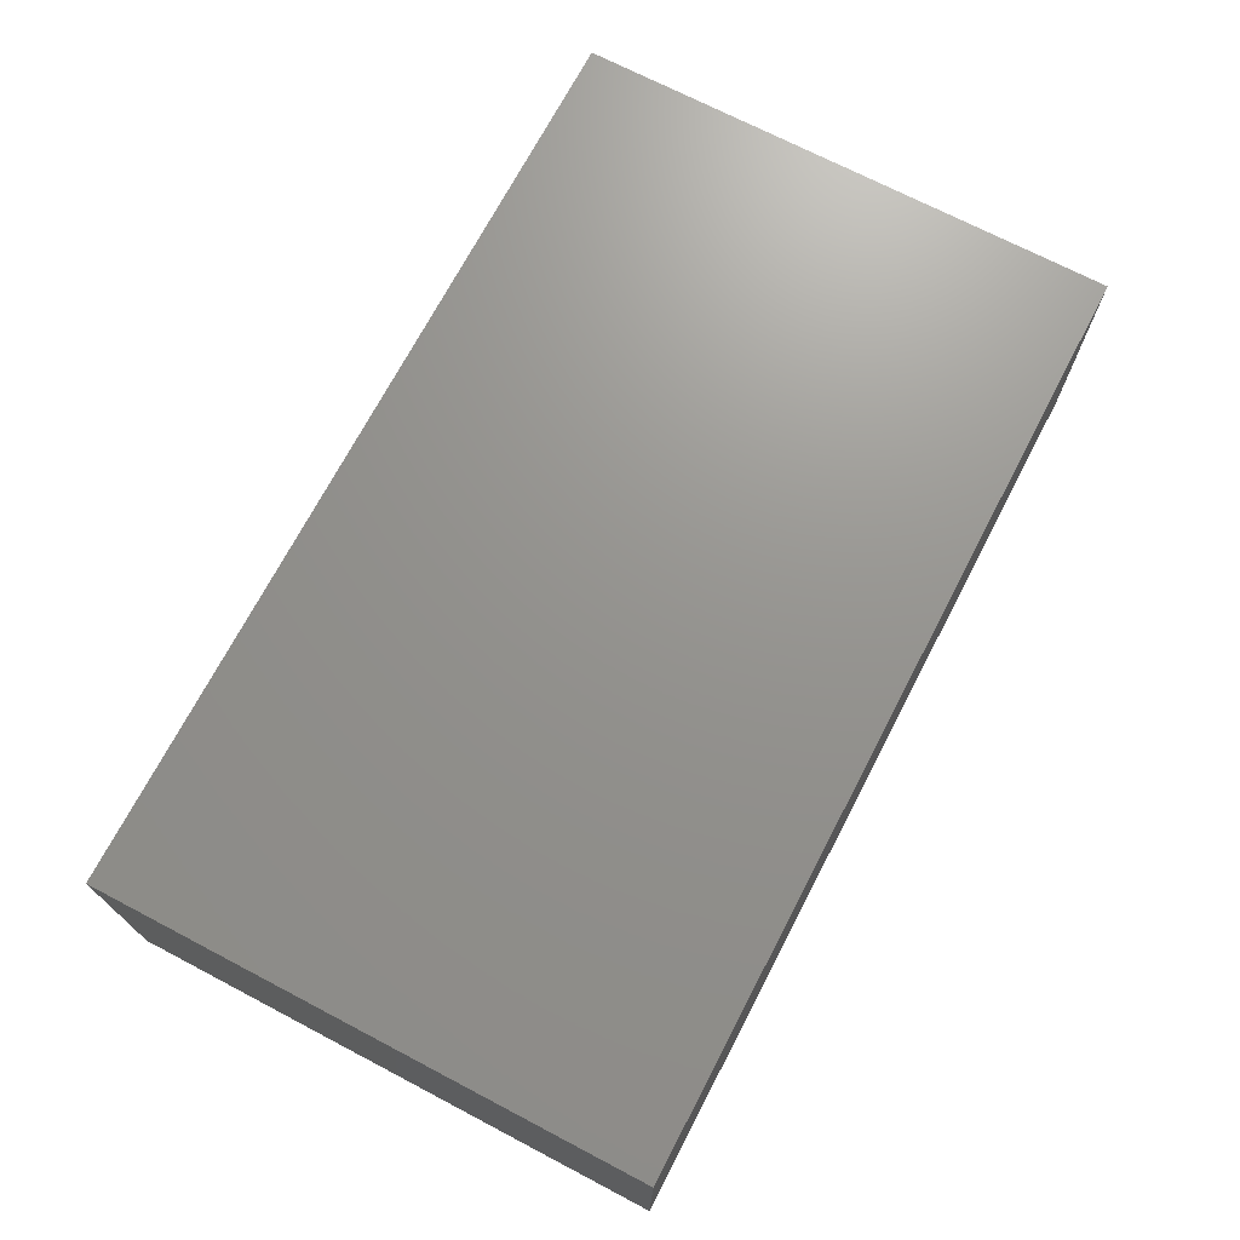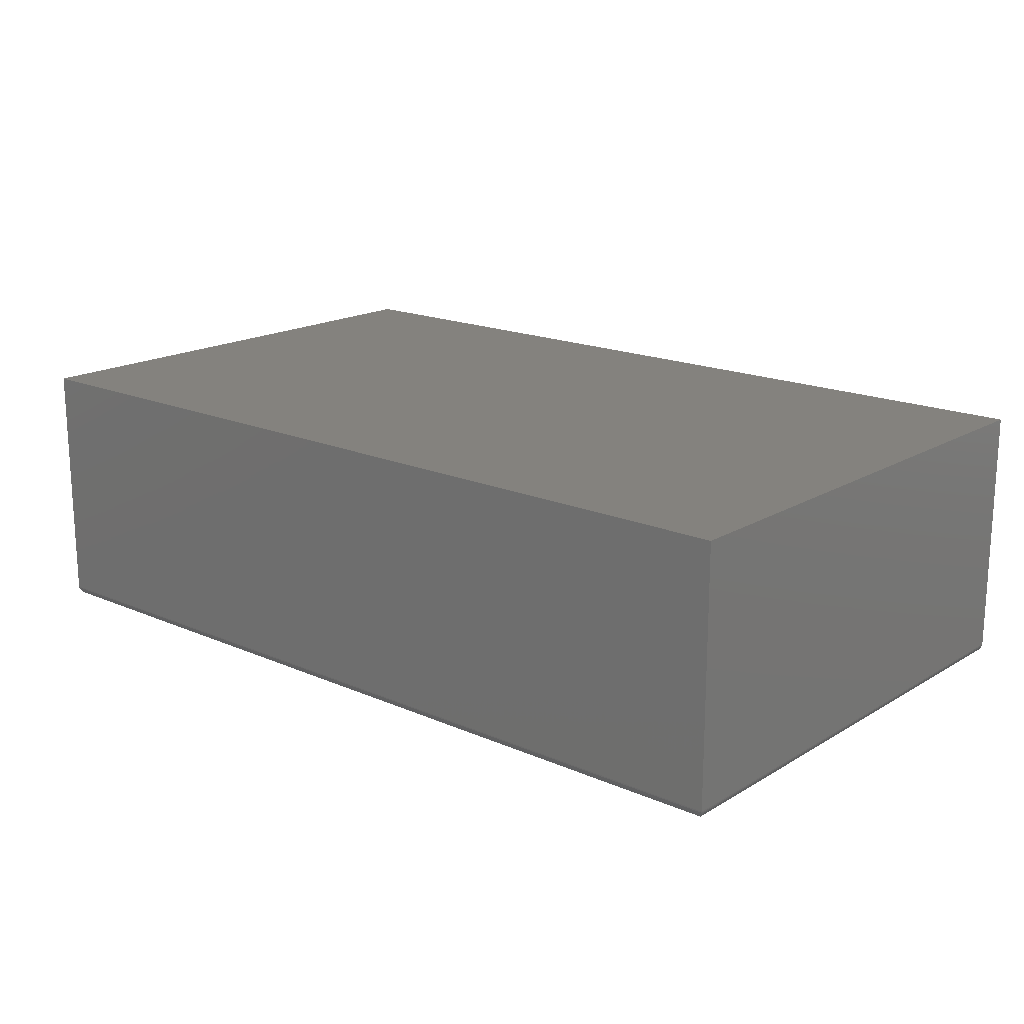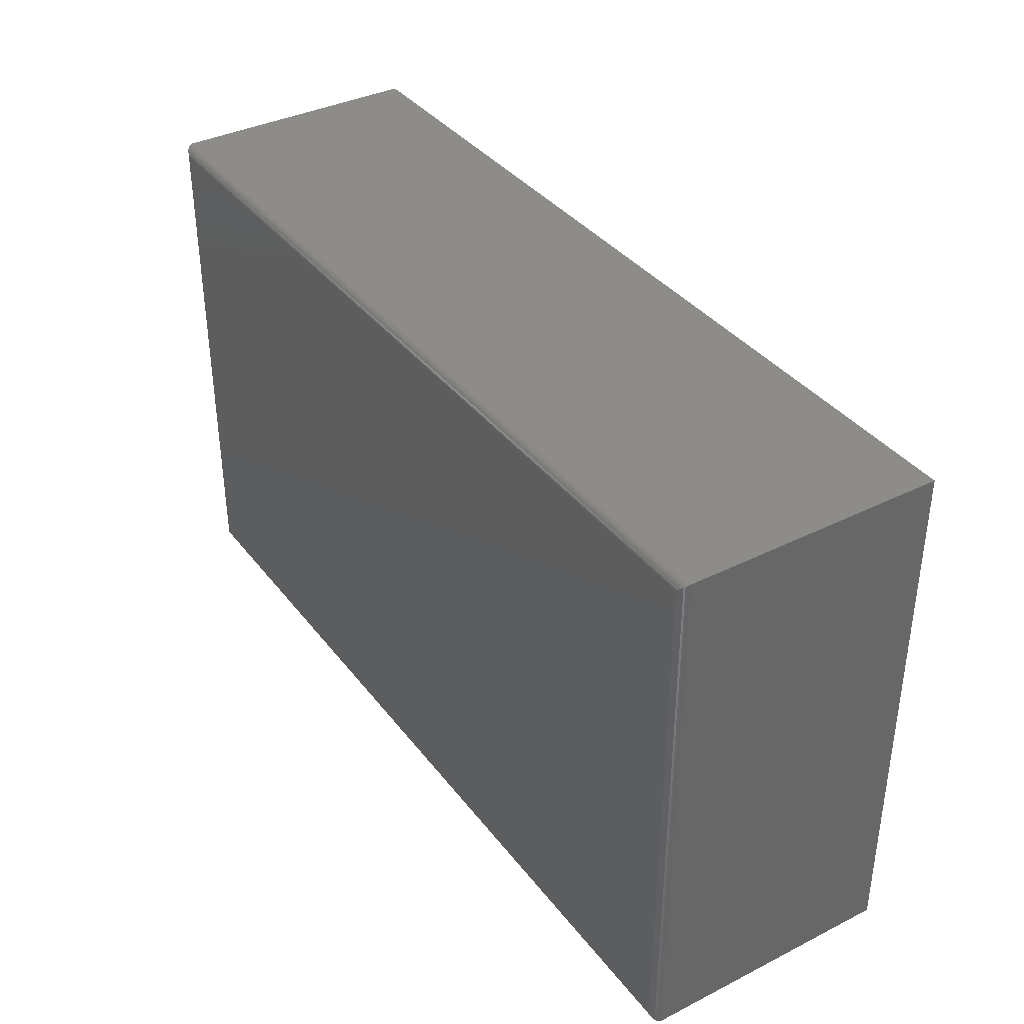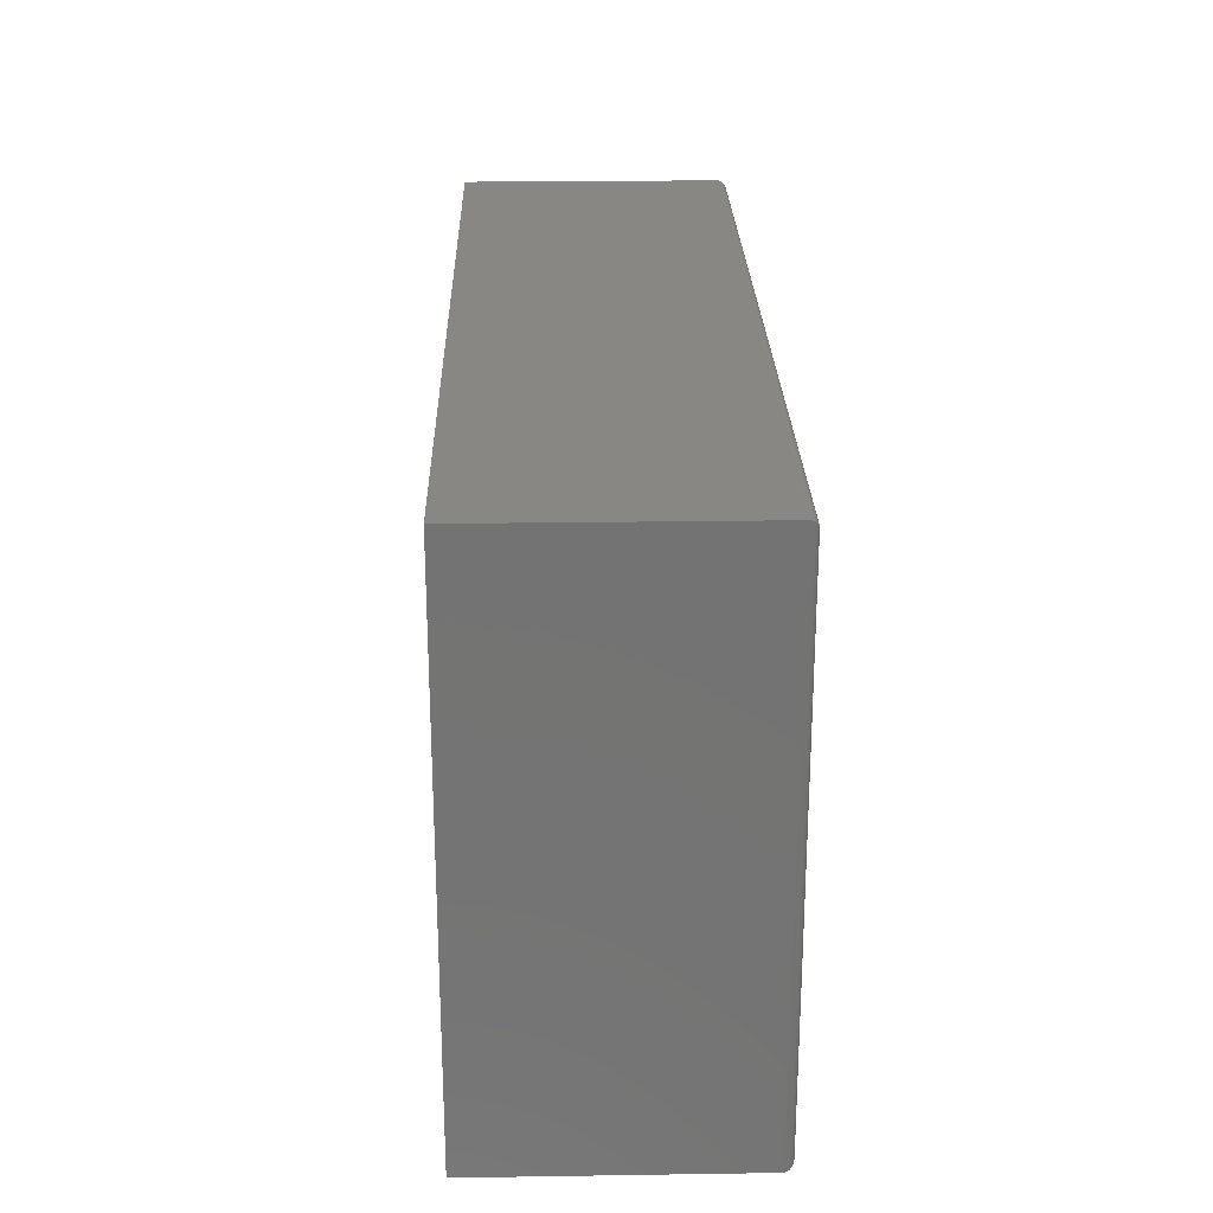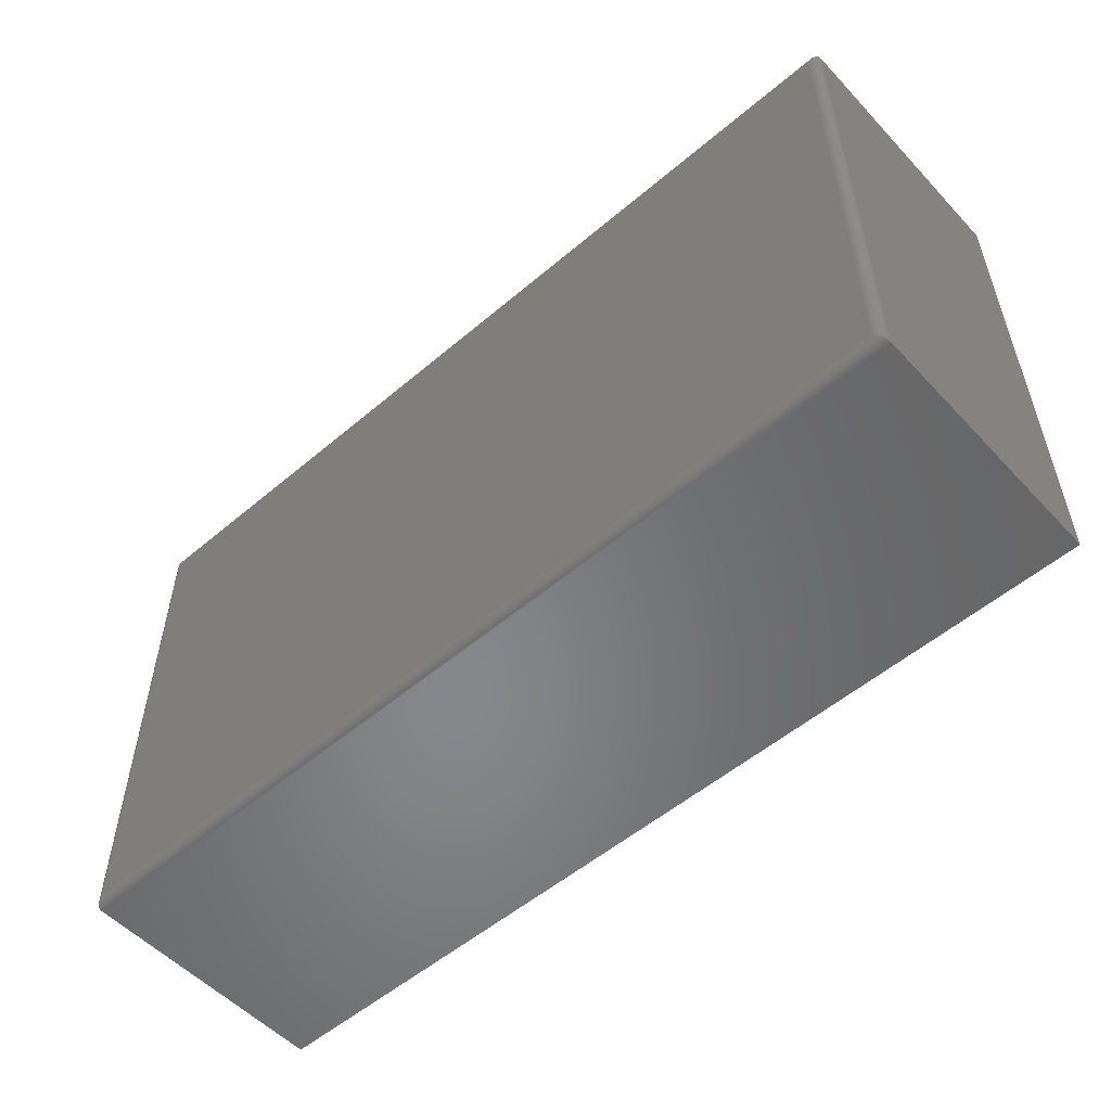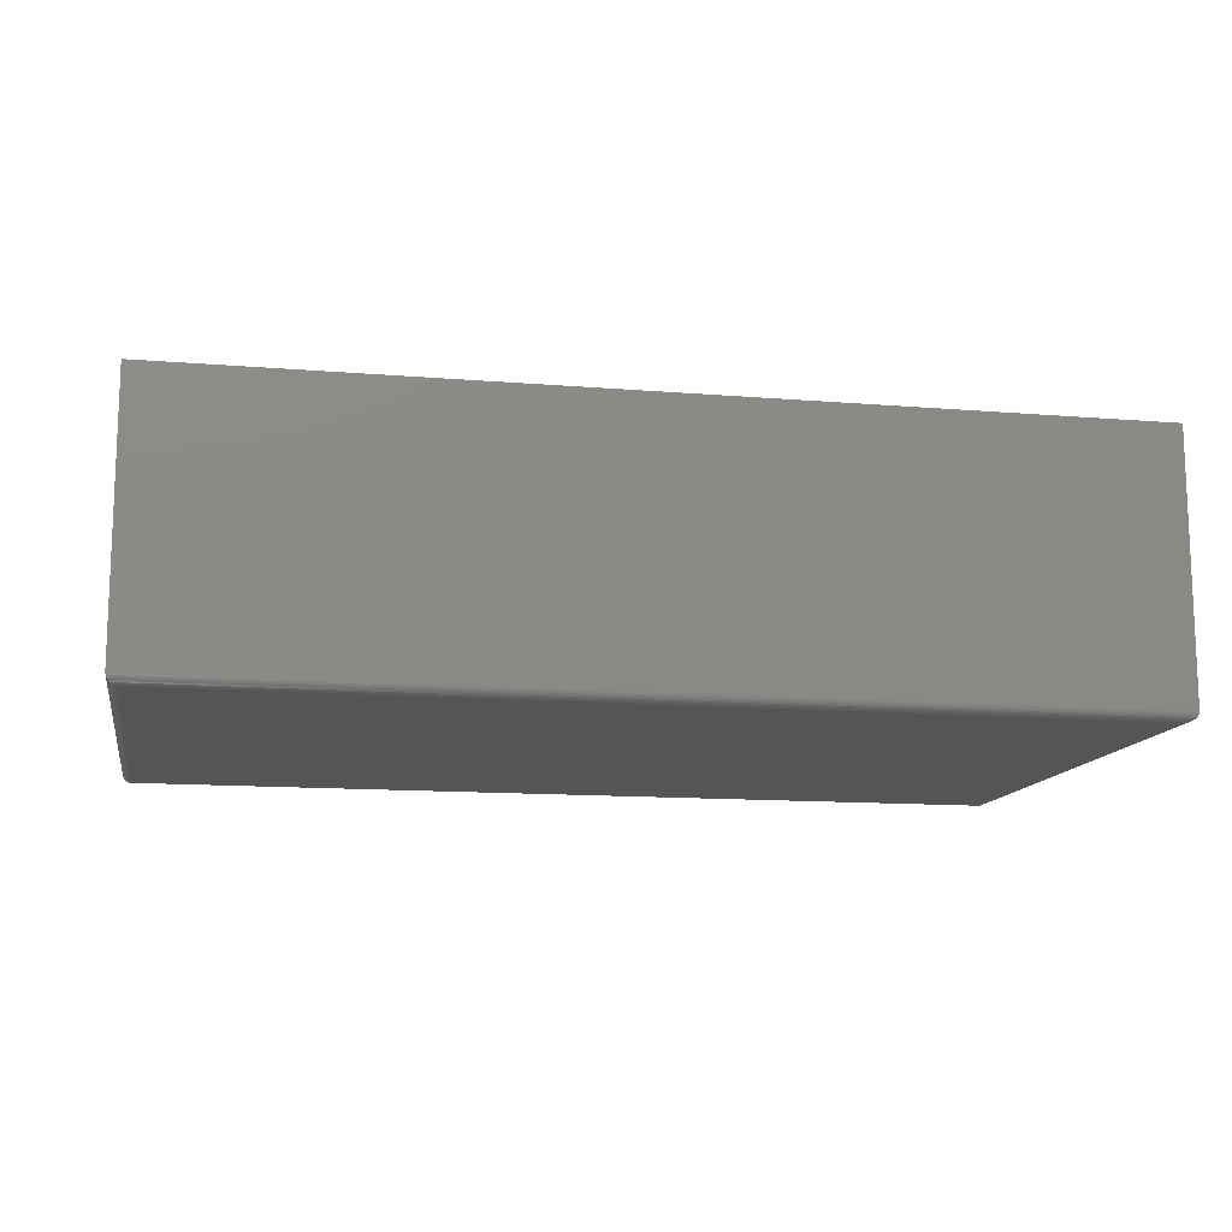
<metadata>
{"format":"stl","ext":"stl","renderer":"f3d","projection":"perspective","resolution":1024,"background":"white","views":[{"elev":71.2,"azim":117.6,"up":"+Z"},{"elev":17.6,"azim":40.7,"up":"+Z"},{"elev":37.1,"azim":-122.8,"up":"+Y"},{"elev":24.4,"azim":88.6,"up":"+Y"},{"elev":-54.0,"azim":-138.0,"up":"+Y"},{"elev":-12.8,"azim":-10.7,"up":"+Z"}]}
</metadata>
<code>
# stl→obj: 44 verts, 84 faces
v -0.7344 -0.4219 0
v -0.7344 0.4311 0
v 0.7344 -0.4219 0
v 0.7344 0.4311 0
v -0.75 0.4467 0.4375
v -0.75 0.4467 0.01562
v -0.75 -0.4375 0.4375
v -0.75 -0.4375 0.01562
v 0.75 0.4467 0.4375
v 0.75 0.4467 0.01562
v 0.75 -0.4375 0.4375
v 0.75 -0.4375 0.01562
v 0.738 -0.4255 0.0004375
v -0.738 -0.4255 0.0004375
v 0.7416 -0.4291 0.001752
v -0.7416 -0.4291 0.001752
v 0.7437 -0.4312 0.003078
v -0.7437 -0.4312 0.003078
v 0.7456 -0.4331 0.004736
v -0.7456 -0.4331 0.004736
v 0.7472 -0.4347 0.006684
v -0.7472 -0.4347 0.006684
v 0.7485 -0.436 0.008871
v 0.7499 -0.4374 0.01369
v -0.7499 -0.4374 0.01369
v 0.7494 -0.4369 0.01123
v -0.7494 -0.4369 0.01123
v -0.7485 -0.436 0.008871
v -0.738 0.4348 0.0004375
v -0.7416 0.4383 0.001752
v -0.7437 0.4404 0.003078
v -0.7456 0.4423 0.004736
v -0.7472 0.4439 0.006684
v -0.7499 0.4466 0.01369
v -0.7494 0.4461 0.01123
v -0.7485 0.4452 0.008871
v 0.738 0.4348 0.0004375
v 0.7416 0.4383 0.001752
v 0.7437 0.4404 0.003078
v 0.7456 0.4423 0.004736
v 0.7472 0.4439 0.006684
v 0.7499 0.4466 0.01369
v 0.7494 0.4461 0.01123
v 0.7485 0.4452 0.008871
f 1 2 3
f 3 2 4
f 5 6 7
f 7 6 8
f 9 10 5
f 5 10 6
f 11 12 9
f 9 12 10
f 7 8 11
f 11 8 12
f 1 13 14
f 1 3 13
f 14 13 15
f 14 15 16
f 16 15 17
f 16 17 18
f 18 17 19
f 18 19 20
f 20 19 21
f 20 21 22
f 22 21 23
f 12 8 24
f 24 8 25
f 24 25 26
f 26 25 27
f 26 27 23
f 23 27 28
f 23 28 22
f 2 14 29
f 2 1 14
f 29 14 16
f 29 16 30
f 30 16 18
f 30 18 31
f 31 18 20
f 31 20 32
f 32 20 22
f 32 22 33
f 33 22 28
f 8 6 25
f 25 6 34
f 25 34 27
f 27 34 35
f 27 35 28
f 28 35 36
f 28 36 33
f 4 29 37
f 4 2 29
f 37 29 30
f 37 30 38
f 38 30 31
f 38 31 39
f 39 31 32
f 39 32 40
f 40 32 33
f 40 33 41
f 41 33 36
f 6 10 34
f 34 10 42
f 34 42 35
f 35 42 43
f 35 43 36
f 36 43 44
f 36 44 41
f 3 37 13
f 3 4 37
f 13 37 38
f 13 38 15
f 15 38 39
f 15 39 17
f 17 39 40
f 17 40 19
f 19 40 41
f 19 41 21
f 21 41 44
f 10 12 42
f 42 12 24
f 42 24 43
f 43 24 26
f 43 26 44
f 44 26 23
f 44 23 21
f 7 11 5
f 5 11 9

</code>
